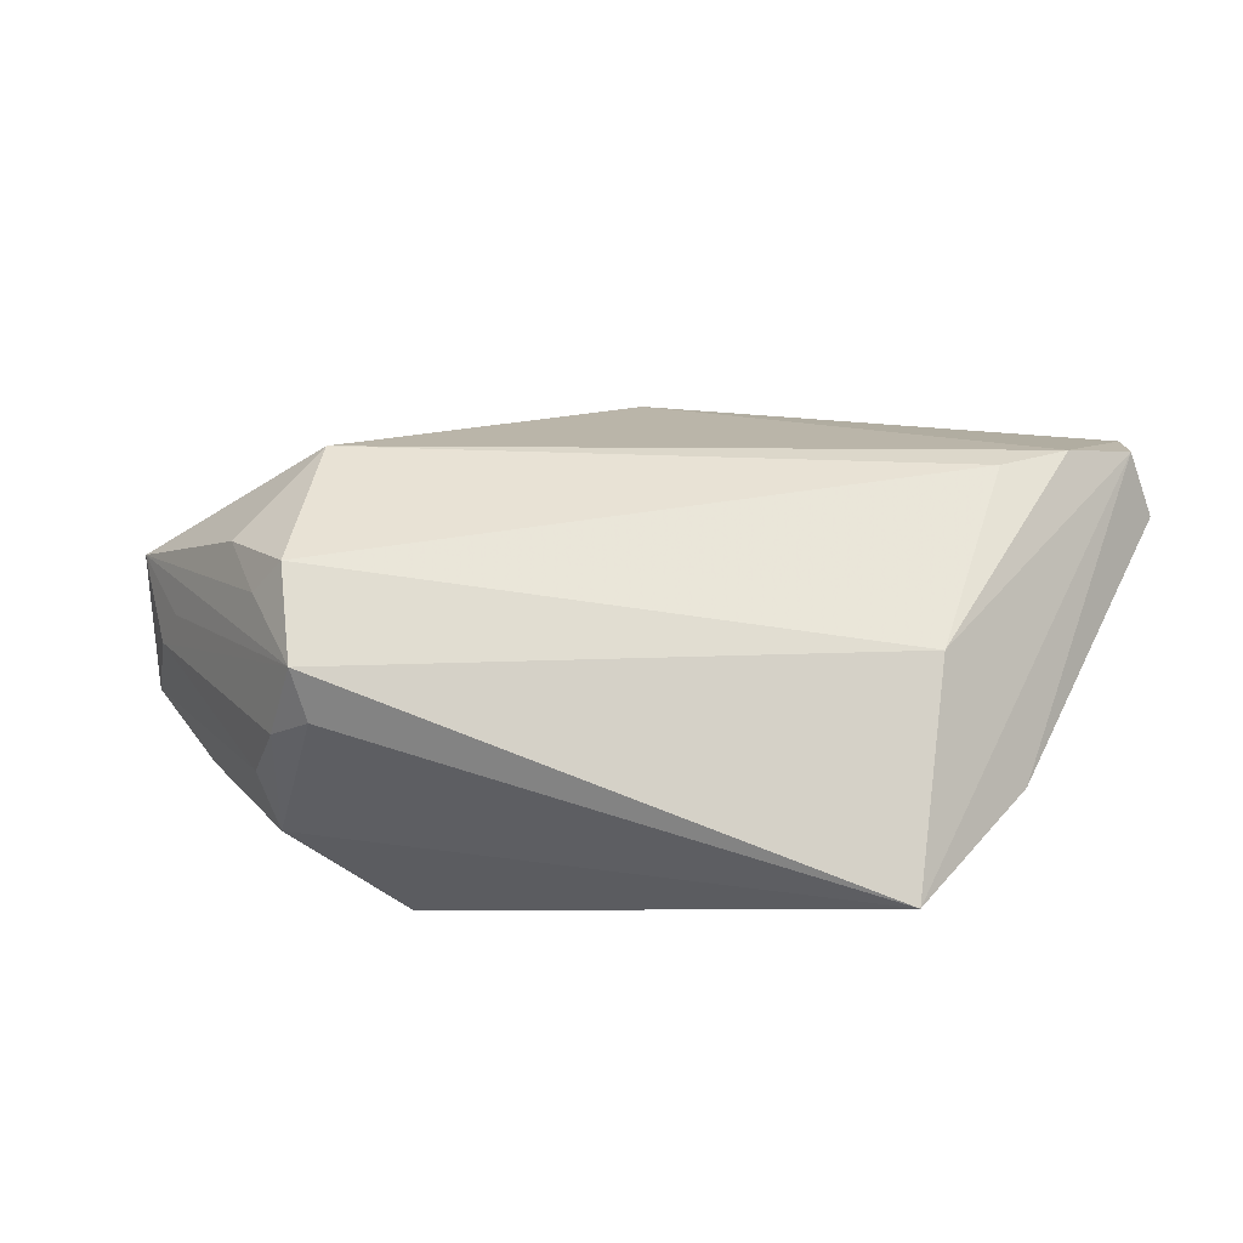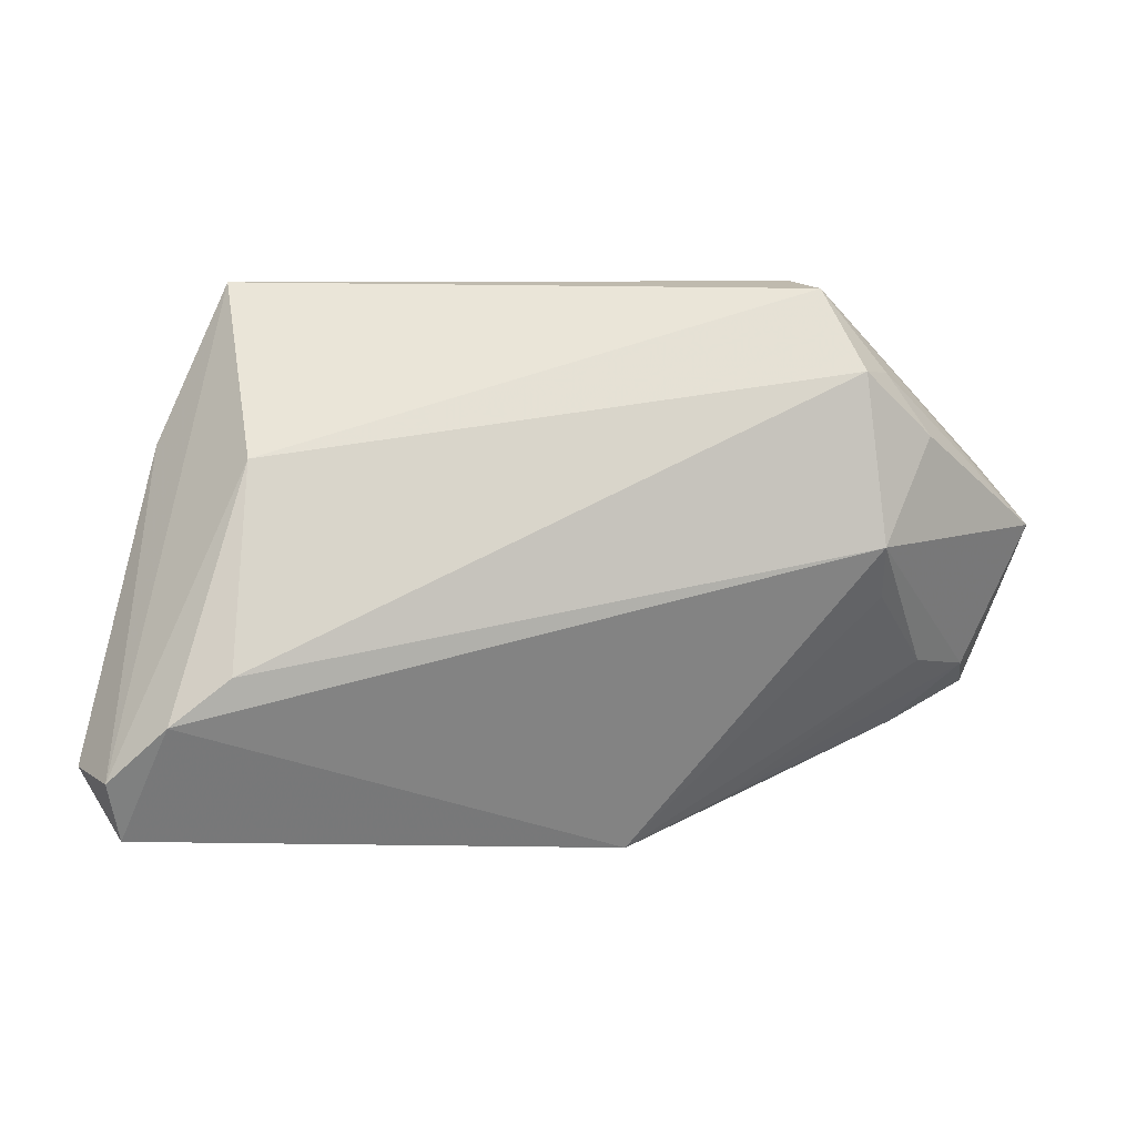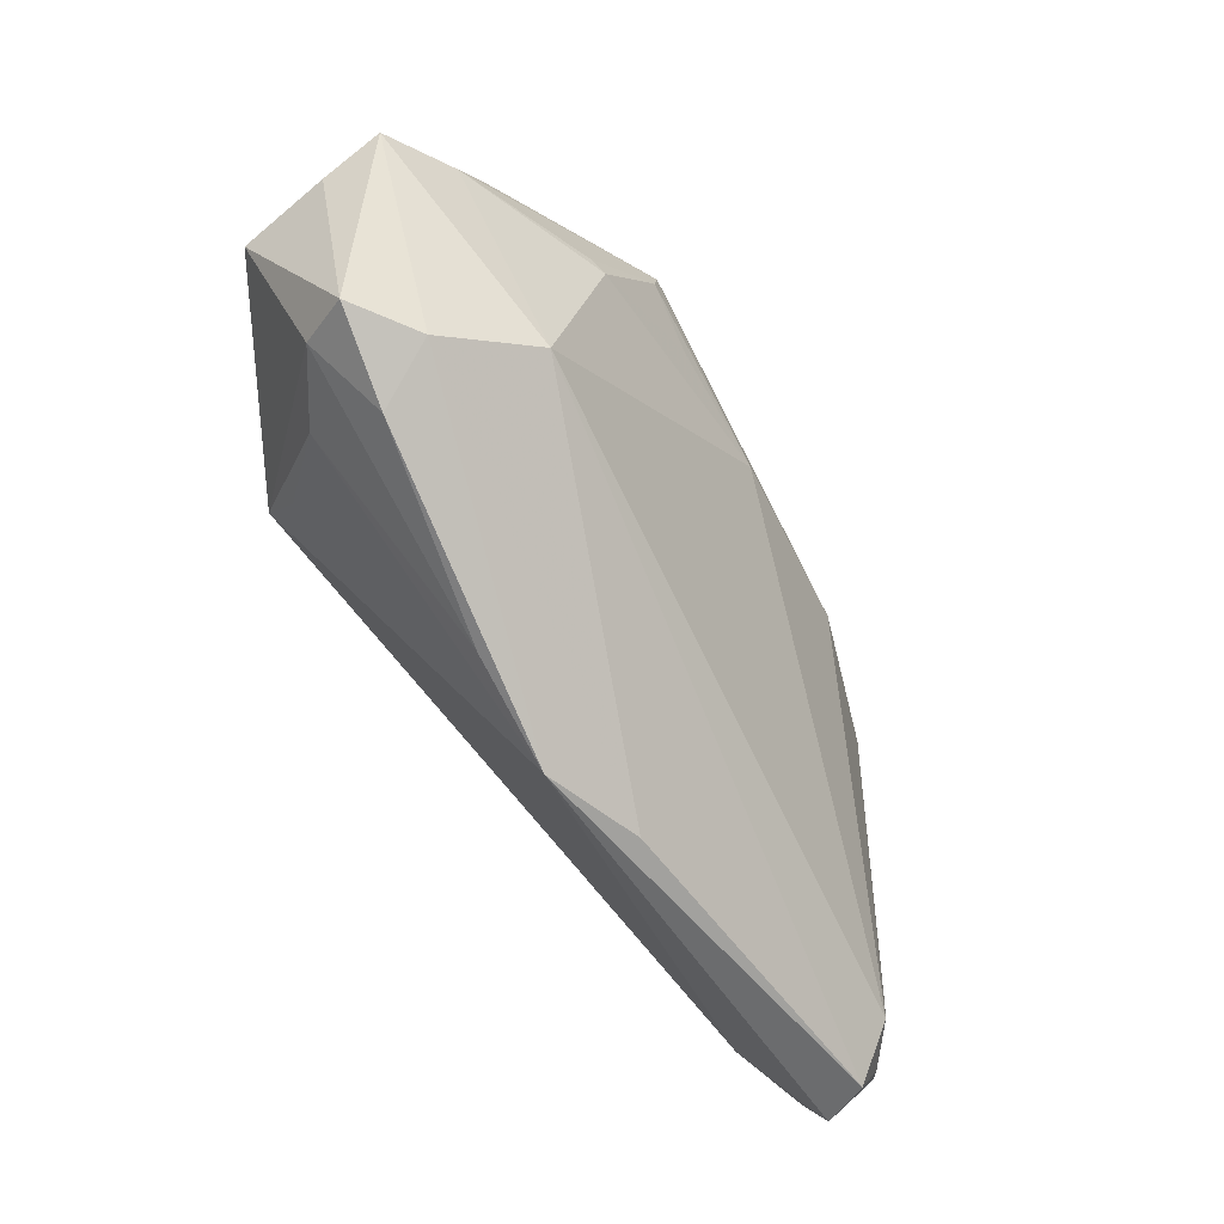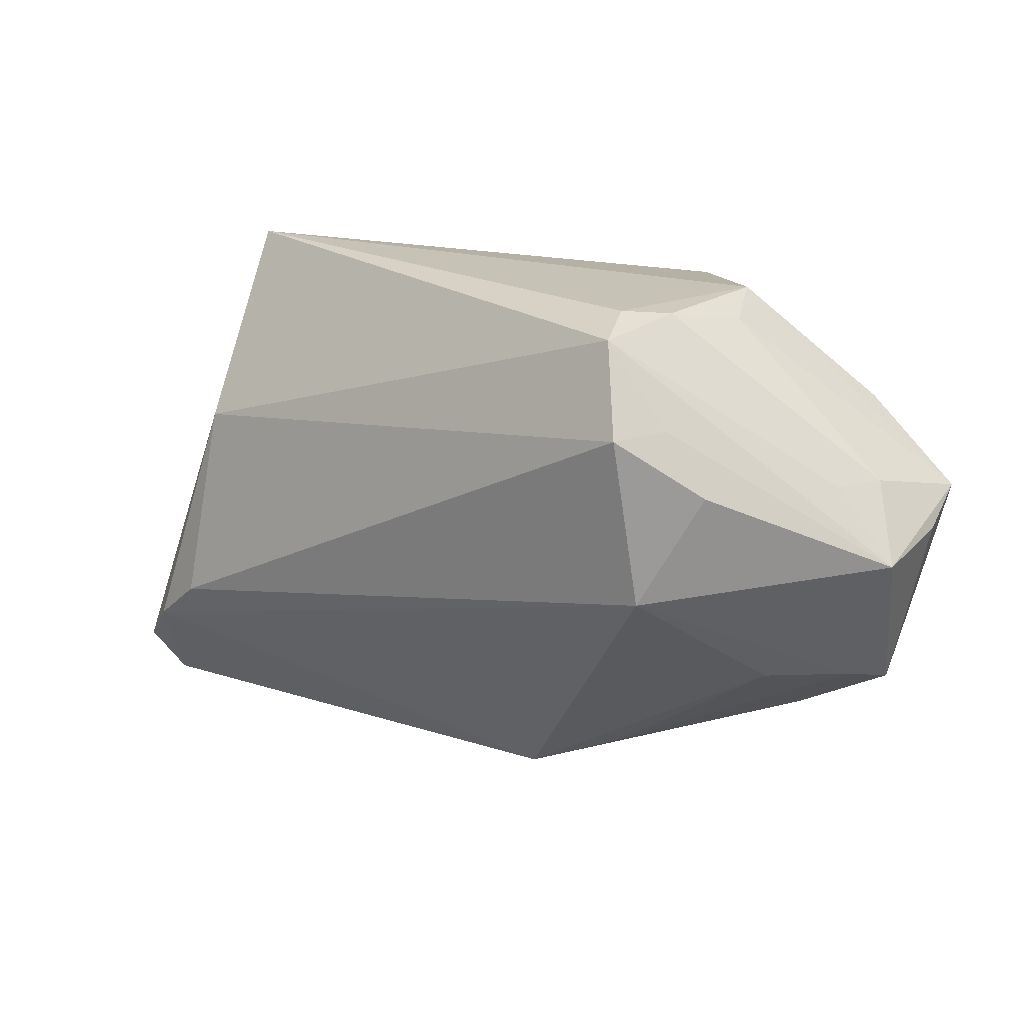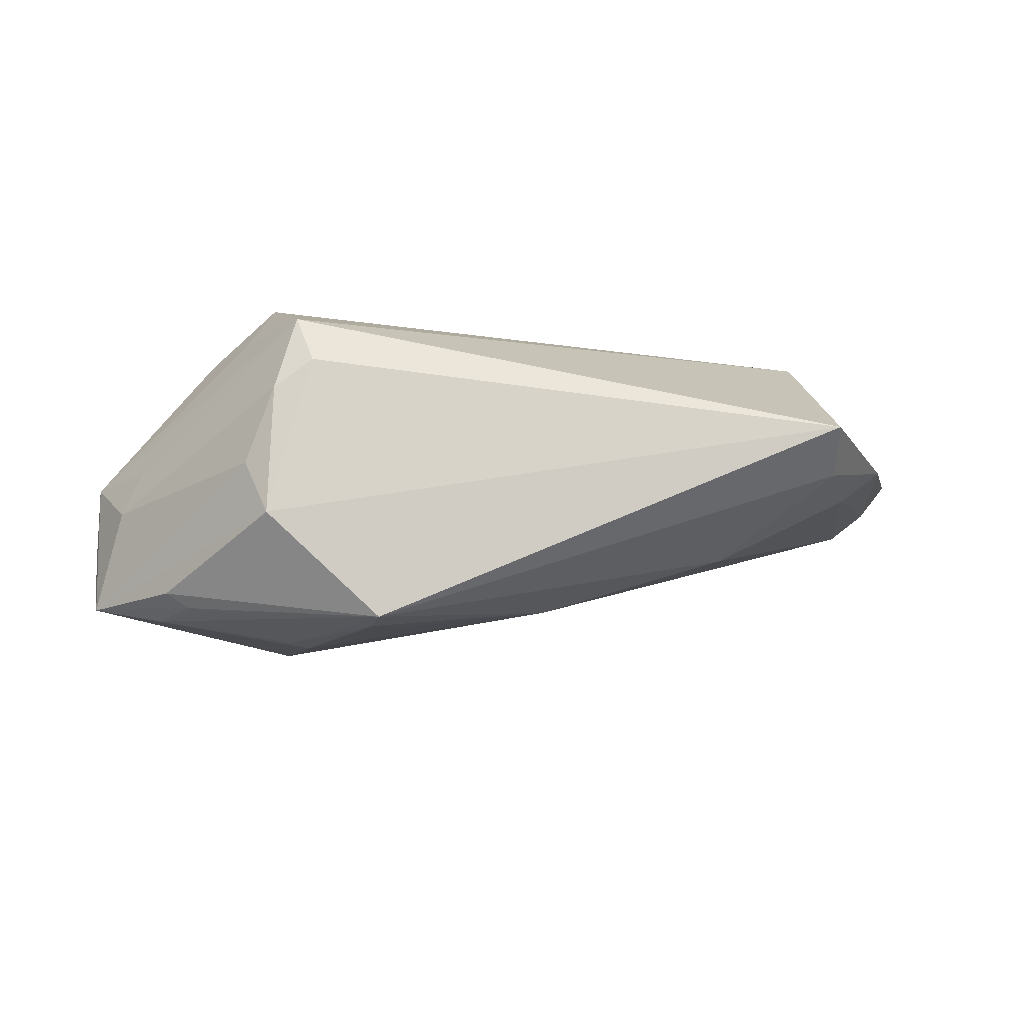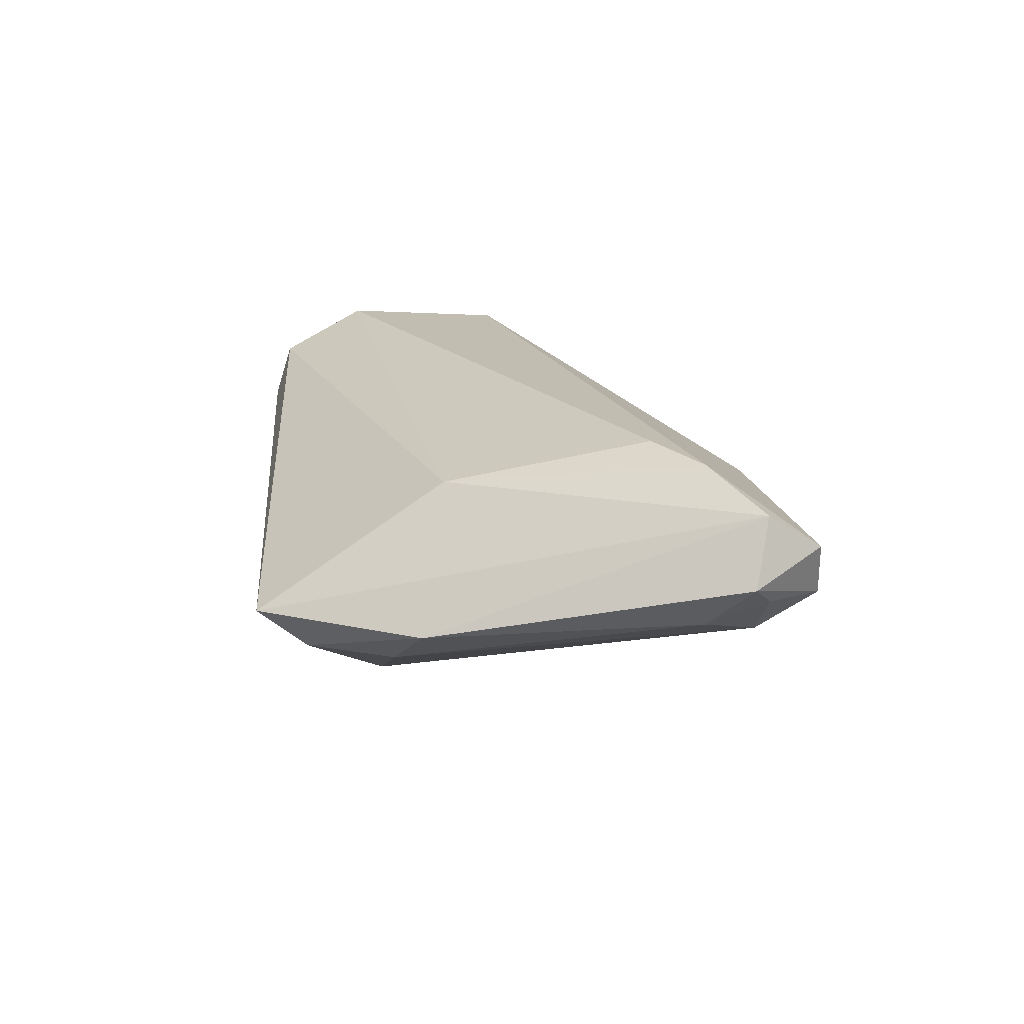
<metadata>
{"format":"obj","ext":"obj","renderer":"f3d","projection":"perspective","resolution":1024,"background":"white","views":[{"elev":46.3,"azim":-164.7,"up":"+Z"},{"elev":-3.5,"azim":-7.1,"up":"+Y"},{"elev":-56.6,"azim":131.0,"up":"+Y"},{"elev":19.3,"azim":37.5,"up":"+Y"},{"elev":-14.1,"azim":-179.8,"up":"+Z"},{"elev":19.0,"azim":-94.1,"up":"+Z"}]}
</metadata>
<code>
v -0.05339 -0.01879 0.003957
v 0.04702 0.01461 -0.01873
v 0.032 0.0216 0.02248
v 0.05243 -0.0136 -0.009921
v 0.04286 -0.01128 0.004162
v 0.05787 0.0058 0.001481
v 0.04216 0.02043 -0.01805
v 0.0421 -0.01882 -0.006484
v 0.03015 0.03377 0.00804
v -0.0506 -0.03264 0.006637
v 0.03379 0.03183 -0.001476
v -0.02745 0.01903 -0.01153
v -0.04991 -0.02542 0.001932
v 0.0564 0.0111 -0.01653
v 0.02907 0.01649 -0.02197
v 0.0439 -0.01379 -0.01383
v 0.03541 -0.004033 0.01526
v 0.05288 0.01423 -0.003897
v 0.02533 0.03404 0.01162
v 0.02771 0.03204 0.01772
v -0.04992 0.01421 0.001738
v -0.0442 0.01752 -0.003041
v 0.0345 0.001349 0.0208
v -0.03874 0.01105 0.01744
v 0.01754 0.0282 -0.02191
v -0.004082 0.0177 -0.01819
v -0.04164 0.03404 0.002478
v 0.0505 -0.01149 -0.003039
v -0.04158 0.02802 -0.002238
v -0.05415 -0.02567 0.01748
v 0.01925 -0.02809 0.001324
v 0.05749 0.007525 -0.009605
v 0.01647 0.03177 -0.02142
v 0.03572 0.02227 0.01717
v 0.03908 0.02156 -0.01856
v -0.05265 -0.03227 0.01305
v 0.0411 0.01493 0.01674
v -0.04015 -0.01385 0.02248
v 0.05036 0.01438 0.001798
v 0.0108 0.02221 -0.02065
v 0.03061 0.03404 -0.008485
v 0.03226 -0.007027 -0.01968
v -0.05787 -0.02385 0.009724
v 0.006551 -0.03404 0.003436
v -0.007043 -0.03265 0.002138
v 0.04517 0.02076 -0.01617
v 0.02696 0.01515 -0.02248
v -0.0551 -0.02601 0.007335
v -0.04719 -0.01941 0.02154
f 23 37 3
f 3 38 23
f 43 36 30
f 5 28 23
f 6 37 23
f 23 28 6
f 6 32 14
f 10 36 43
f 44 36 10
f 49 36 44
f 49 30 36
f 49 44 23
f 23 38 49
f 29 12 22
f 14 32 4
f 4 6 28
f 32 6 4
f 23 44 17
f 17 5 23
f 44 5 17
f 31 5 44
f 28 5 31
f 18 6 14
f 33 12 29
f 26 12 33
f 26 47 42
f 43 30 21
f 29 22 21
f 43 21 1
f 1 21 22
f 8 4 28
f 28 31 8
f 8 31 44
f 14 42 2
f 2 42 47
f 26 33 25
f 34 3 37
f 34 20 3
f 37 6 34
f 6 20 34
f 6 18 39
f 39 20 6
f 18 20 39
f 26 42 13
f 13 42 10
f 13 12 26
f 13 22 12
f 13 1 22
f 14 4 16
f 16 42 14
f 4 8 16
f 16 8 44
f 44 10 45
f 10 42 45
f 45 16 44
f 42 16 45
f 3 20 24
f 38 3 24
f 24 49 38
f 30 49 24
f 19 20 9
f 9 41 19
f 9 20 18
f 46 41 14
f 33 41 46
f 40 47 26
f 26 25 40
f 40 25 47
f 33 2 15
f 15 25 33
f 15 2 47
f 47 25 15
f 43 1 48
f 1 13 48
f 48 10 43
f 48 13 10
f 27 24 20
f 27 20 19
f 29 21 27
f 19 41 27
f 27 21 30
f 30 24 27
f 27 33 29
f 27 41 33
f 11 9 18
f 41 9 11
f 11 18 14
f 14 41 11
f 33 46 7
f 14 2 7
f 7 46 14
f 35 2 33
f 33 7 35
f 35 7 2

</code>
